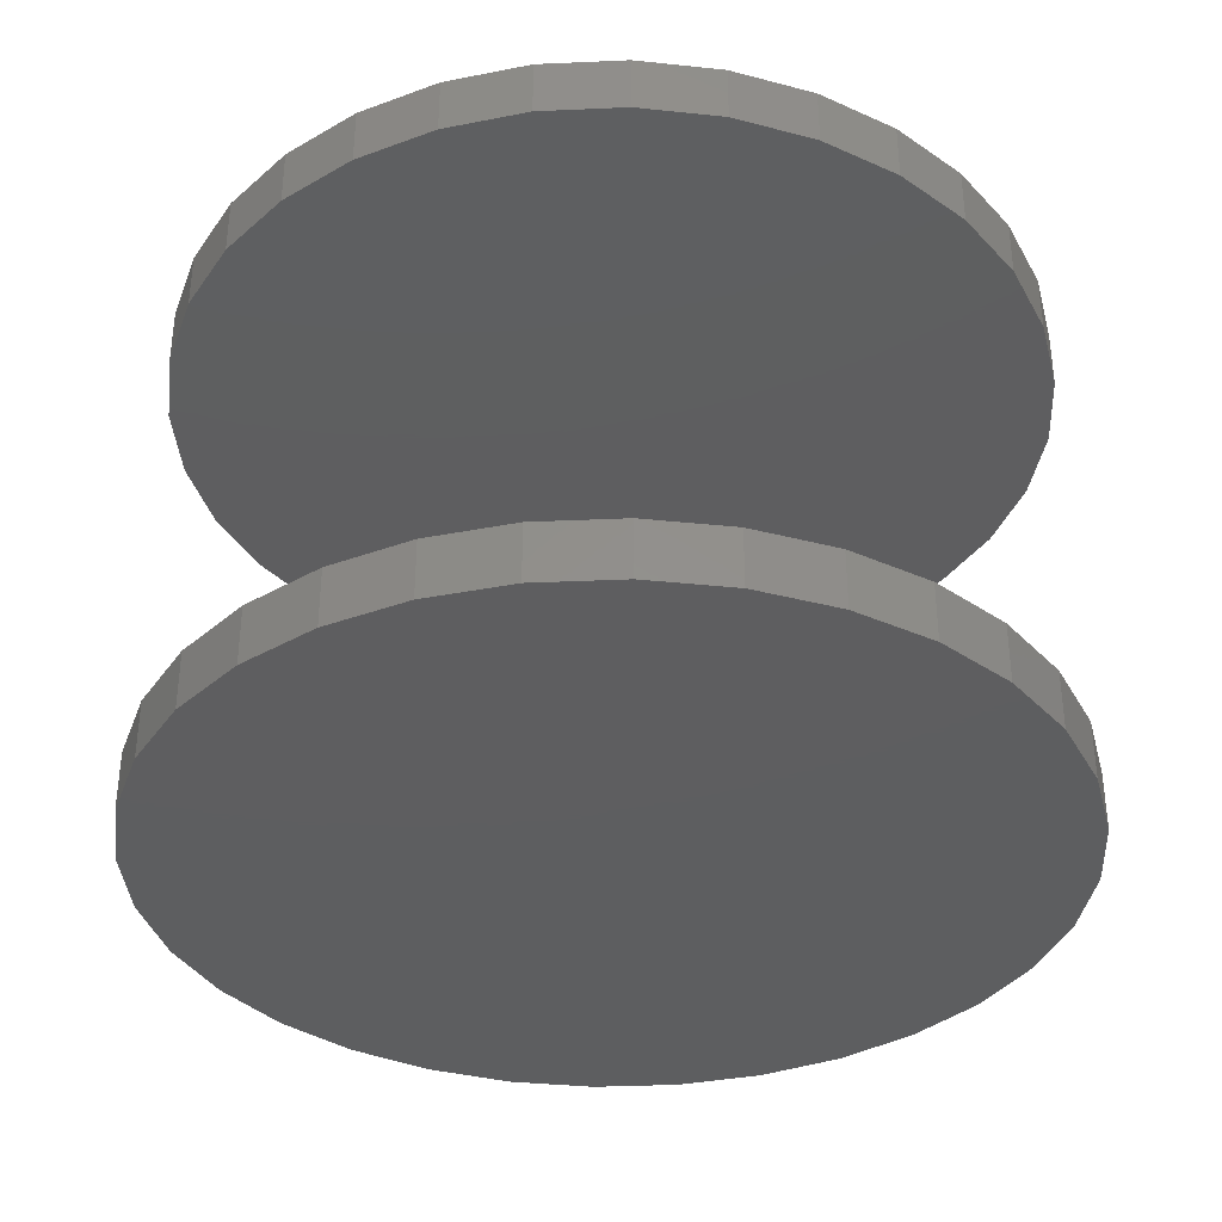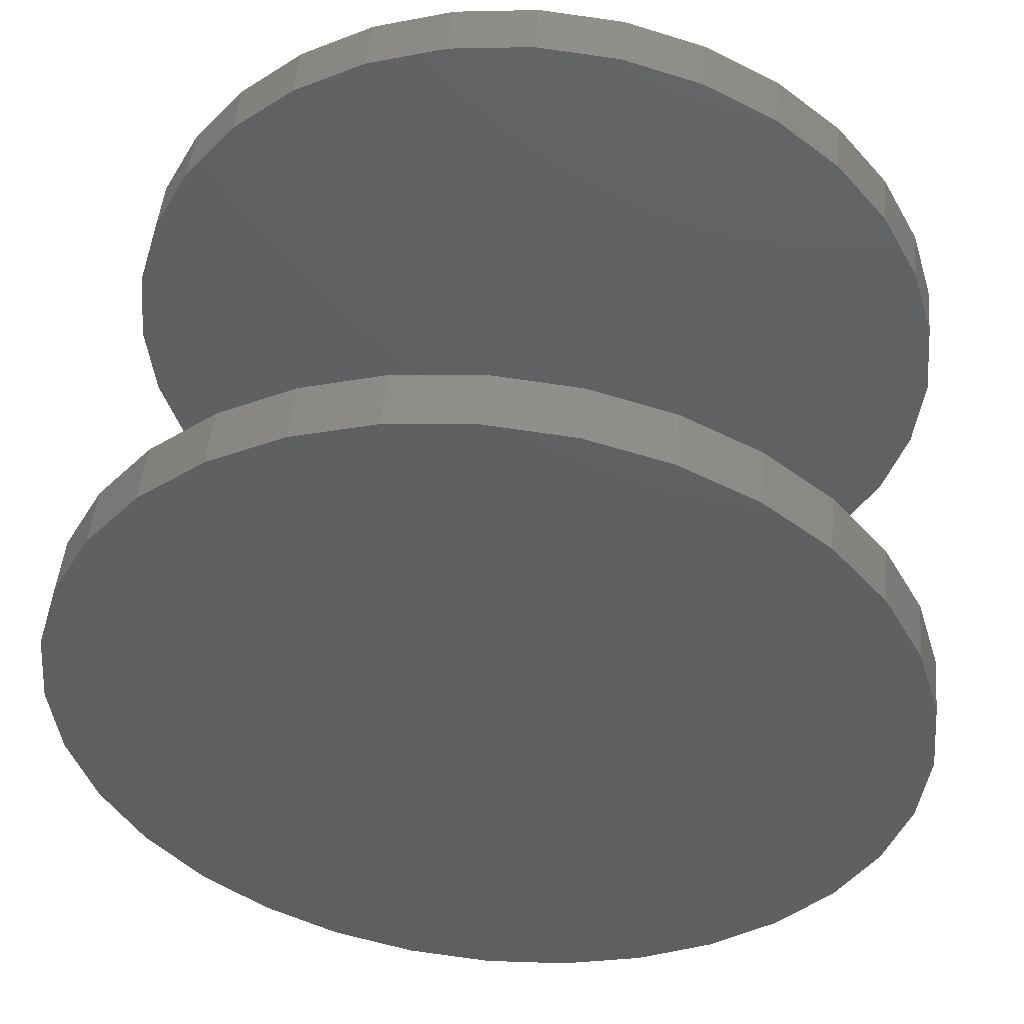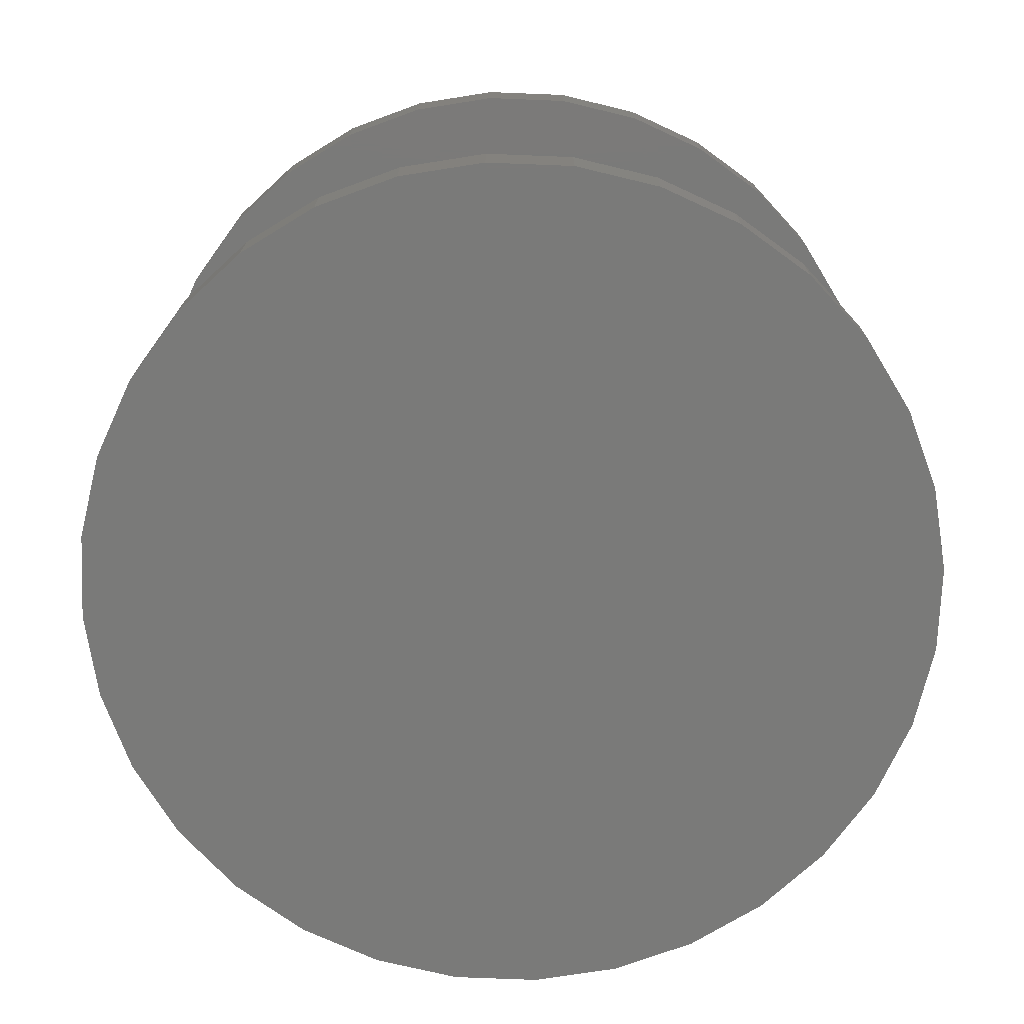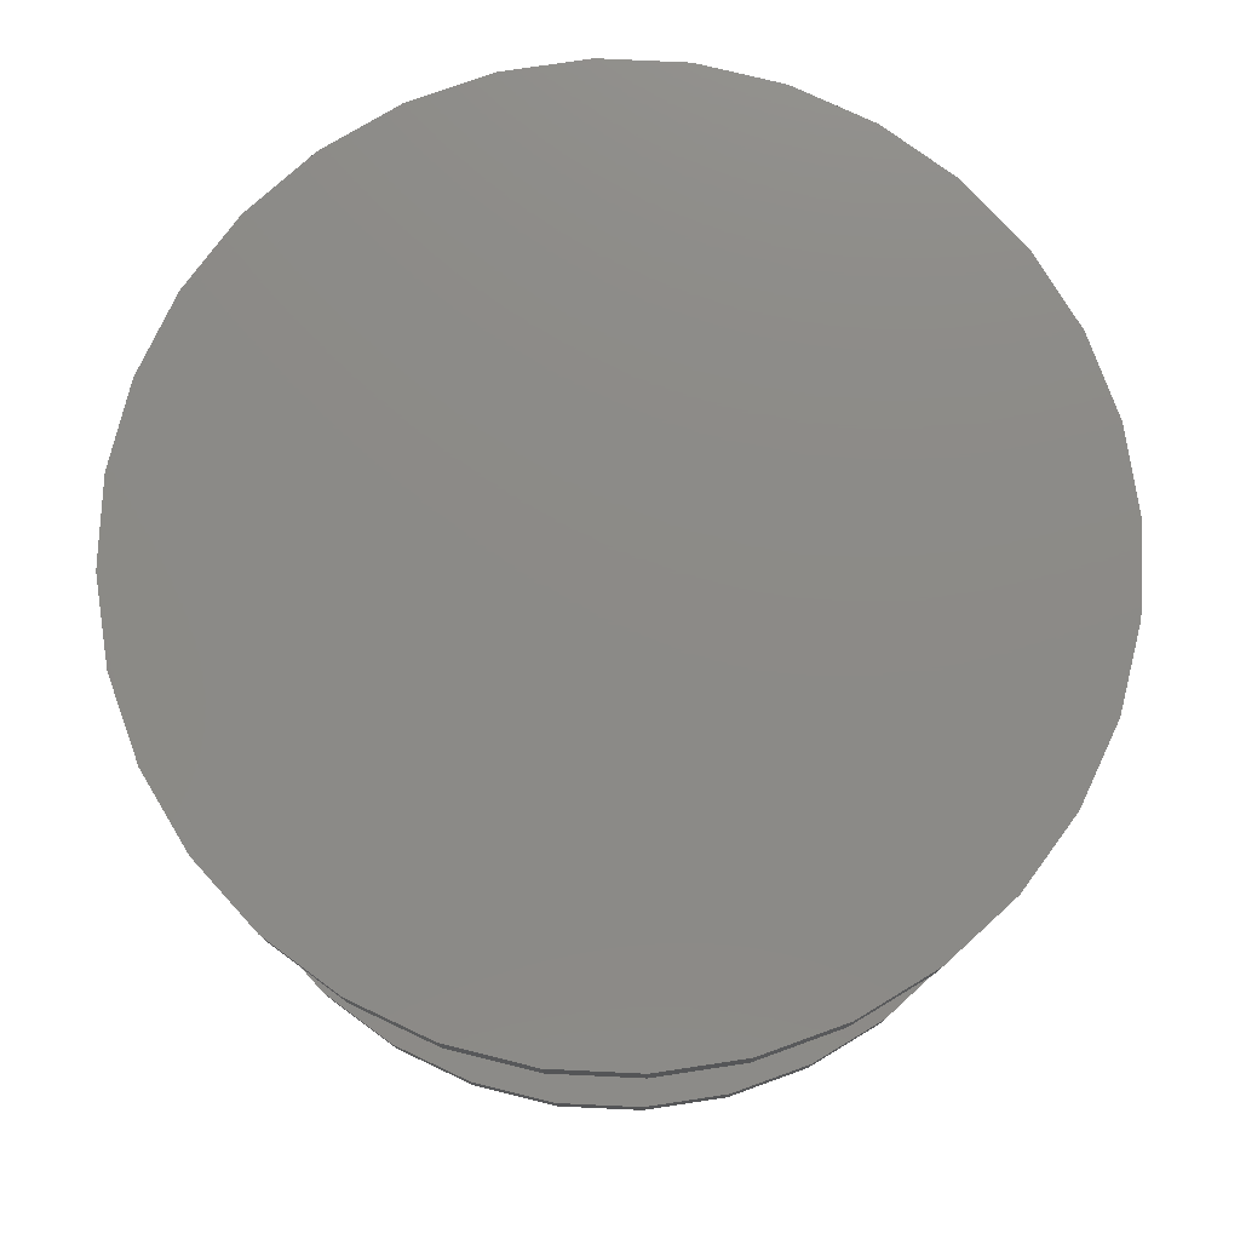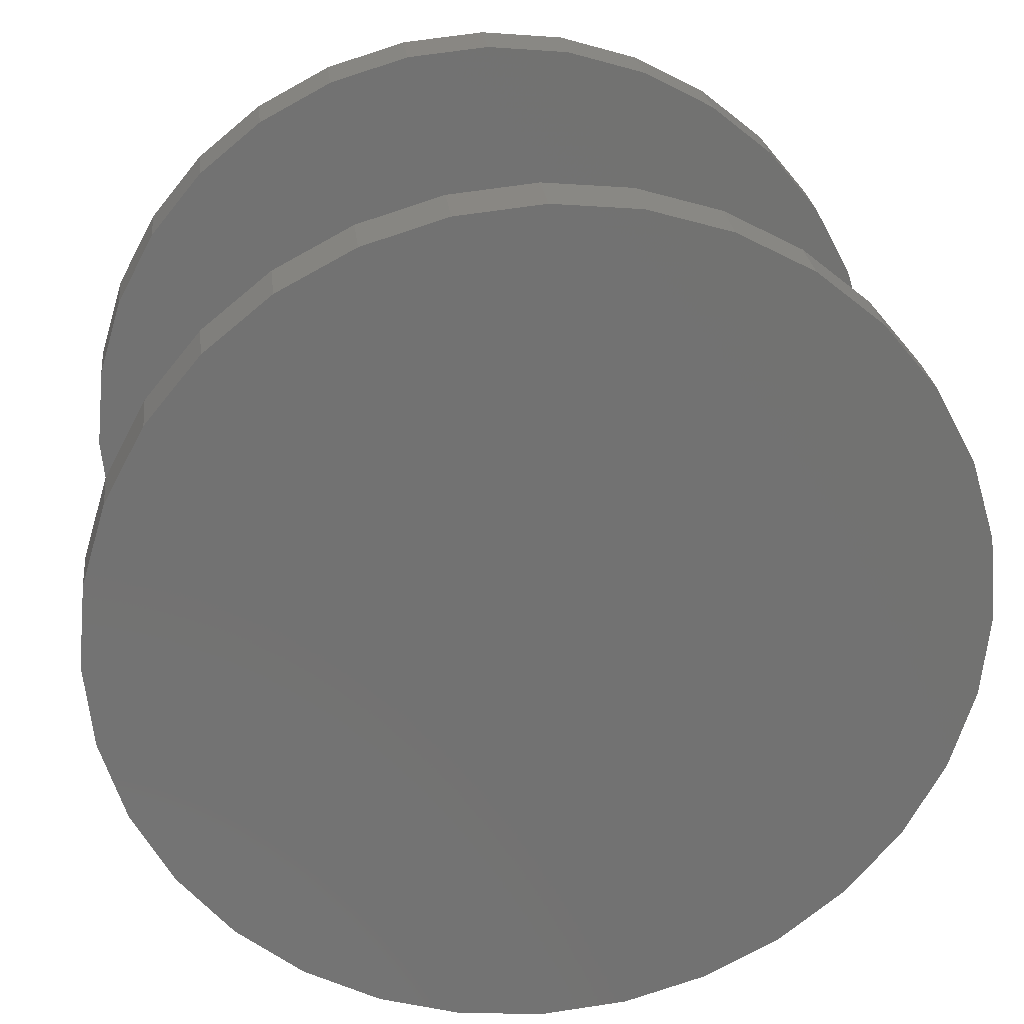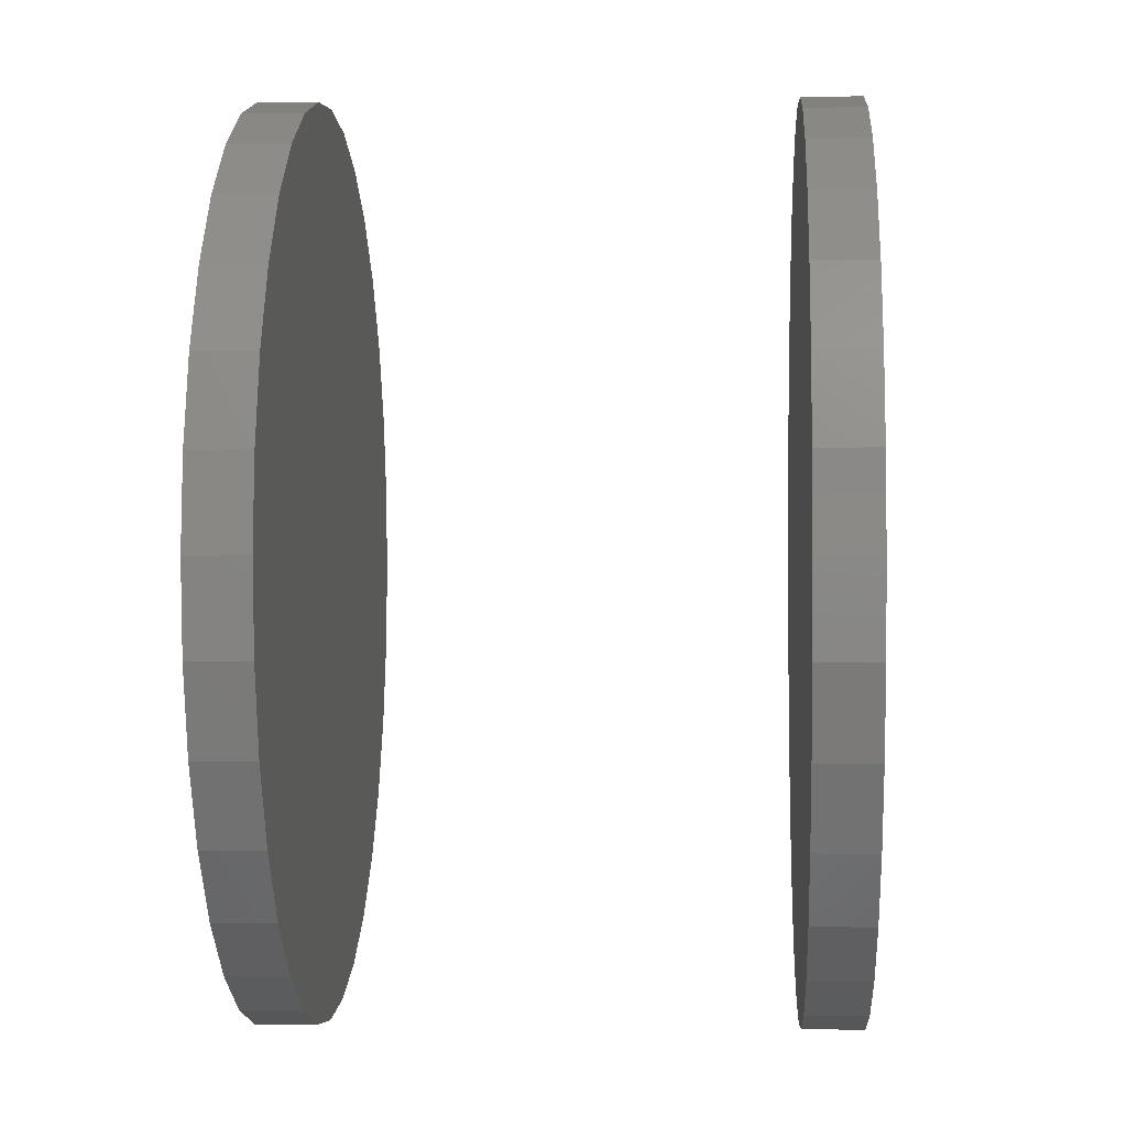
<metadata>
{"format":"stl","ext":"stl","renderer":"f3d","projection":"perspective","resolution":1024,"background":"white","views":[{"elev":-35.5,"azim":-114.8,"up":"+Z"},{"elev":49.1,"azim":5.5,"up":"+Y"},{"elev":-73.0,"azim":-75.4,"up":"+Z"},{"elev":77.2,"azim":-59.2,"up":"+Z"},{"elev":26.1,"azim":-6.5,"up":"+Y"},{"elev":-0.9,"azim":-86.6,"up":"+Y"}]}
</metadata>
<code>
# stl→obj: 128 verts, 248 faces
v -0.6953 3.981e-16 0.7344
v -0.6953 3.981e-16 0.8281
v -0.6818 0.1371 0.7344
v -0.6818 0.1371 0.8281
v -0.6418 0.2689 0.7344
v -0.6418 0.2689 0.8281
v -0.5769 0.3904 0.7344
v -0.5769 0.3904 0.8281
v -0.4895 0.4968 0.7344
v -0.4895 0.4968 0.8281
v -0.383 0.5842 0.7344
v -0.383 0.5842 0.8281
v -0.2616 0.6491 0.7344
v -0.2616 0.6491 0.8281
v -0.1298 0.6891 0.7344
v -0.1298 0.6891 0.8281
v 0.007319 0.7026 0.7344
v 0.007319 0.7026 0.8281
v 0.1444 0.6891 0.7344
v 0.1444 0.6891 0.8281
v 0.2762 0.6491 0.7344
v 0.2762 0.6491 0.8281
v 0.3977 0.5842 0.7344
v 0.3977 0.5842 0.8281
v 0.5042 0.4968 0.7344
v 0.5042 0.4968 0.8281
v 0.5915 0.3904 0.7344
v 0.5915 0.3904 0.8281
v 0.6565 0.2689 0.7344
v 0.6565 0.2689 0.8281
v 0.6964 0.1371 0.7344
v 0.6964 0.1371 0.8281
v 0.71 -7.962e-16 0.7344
v 0.71 0 0.8281
v -0.6953 3.981e-16 -0.07812
v -0.6953 3.981e-16 0.01562
v -0.6818 0.1371 -0.07812
v -0.6818 0.1371 0.01562
v -0.6418 0.2689 -0.07812
v -0.6418 0.2689 0.01562
v -0.5769 0.3904 -0.07812
v -0.5769 0.3904 0.01562
v -0.4895 0.4968 -0.07812
v -0.4895 0.4968 0.01562
v -0.383 0.5842 -0.07812
v -0.383 0.5842 0.01562
v -0.2616 0.6491 -0.07812
v -0.2616 0.6491 0.01562
v -0.1298 0.6891 -0.07812
v -0.1298 0.6891 0.01562
v 0.007319 0.7026 -0.07812
v 0.007319 0.7026 0.01562
v 0.1444 0.6891 -0.07812
v 0.1444 0.6891 0.01562
v 0.2762 0.6491 -0.07812
v 0.2762 0.6491 0.01562
v 0.3977 0.5842 -0.07812
v 0.3977 0.5842 0.01562
v 0.5042 0.4968 -0.07812
v 0.5042 0.4968 0.01562
v 0.5915 0.3904 -0.07812
v 0.5915 0.3904 0.01562
v 0.6565 0.2689 -0.07812
v 0.6565 0.2689 0.01562
v 0.6964 0.1371 -0.07812
v 0.6964 0.1371 0.01562
v 0.71 -7.962e-16 -0.07812
v 0.71 0 0.01562
v 0.6964 -0.1371 0.7344
v 0.6964 -0.1371 0.8281
v 0.6565 -0.2689 0.7344
v 0.6565 -0.2689 0.8281
v 0.5915 -0.3904 0.7344
v 0.5915 -0.3904 0.8281
v 0.5042 -0.4968 0.7344
v 0.5042 -0.4968 0.8281
v 0.3977 -0.5842 0.7344
v 0.3977 -0.5842 0.8281
v 0.2762 -0.6491 0.7344
v 0.2762 -0.6491 0.8281
v 0.1444 -0.6891 0.7344
v 0.1444 -0.6891 0.8281
v 0.007319 -0.7026 0.7344
v 0.007319 -0.7026 0.8281
v -0.1298 -0.6891 0.7344
v -0.1298 -0.6891 0.8281
v -0.2616 -0.6491 0.7344
v -0.2616 -0.6491 0.8281
v -0.383 -0.5842 0.7344
v -0.383 -0.5842 0.8281
v -0.4895 -0.4968 0.7344
v -0.4895 -0.4968 0.8281
v -0.5769 -0.3904 0.7344
v -0.5769 -0.3904 0.8281
v -0.6418 -0.2689 0.7344
v -0.6418 -0.2689 0.8281
v -0.6818 -0.1371 0.7344
v -0.6818 -0.1371 0.8281
v 0.6964 -0.1371 -0.07812
v 0.6964 -0.1371 0.01562
v 0.6565 -0.2689 -0.07812
v 0.6565 -0.2689 0.01562
v 0.5915 -0.3904 -0.07812
v 0.5915 -0.3904 0.01562
v 0.5042 -0.4968 -0.07812
v 0.5042 -0.4968 0.01562
v 0.3977 -0.5842 -0.07812
v 0.3977 -0.5842 0.01562
v 0.2762 -0.6491 -0.07812
v 0.2762 -0.6491 0.01562
v 0.1444 -0.6891 -0.07812
v 0.1444 -0.6891 0.01562
v 0.007319 -0.7026 -0.07812
v 0.007319 -0.7026 0.01562
v -0.1298 -0.6891 -0.07812
v -0.1298 -0.6891 0.01562
v -0.2616 -0.6491 -0.07812
v -0.2616 -0.6491 0.01562
v -0.383 -0.5842 -0.07812
v -0.383 -0.5842 0.01562
v -0.4895 -0.4968 -0.07812
v -0.4895 -0.4968 0.01562
v -0.5769 -0.3904 -0.07812
v -0.5769 -0.3904 0.01562
v -0.6418 -0.2689 -0.07812
v -0.6418 -0.2689 0.01562
v -0.6818 -0.1371 -0.07812
v -0.6818 -0.1371 0.01562
f 1 2 3
f 3 2 4
f 3 4 5
f 5 4 6
f 5 6 7
f 7 6 8
f 7 8 9
f 9 8 10
f 9 10 11
f 11 10 12
f 11 12 13
f 13 12 14
f 13 14 15
f 15 14 16
f 15 16 17
f 17 16 18
f 17 18 19
f 19 18 20
f 19 20 21
f 21 20 22
f 21 22 23
f 23 22 24
f 23 24 25
f 25 24 26
f 25 26 27
f 27 26 28
f 27 28 29
f 29 28 30
f 29 30 31
f 31 30 32
f 31 32 33
f 33 32 34
f 35 36 37
f 37 36 38
f 37 38 39
f 39 38 40
f 39 40 41
f 41 40 42
f 41 42 43
f 43 42 44
f 43 44 45
f 45 44 46
f 45 46 47
f 47 46 48
f 47 48 49
f 49 48 50
f 49 50 51
f 51 50 52
f 51 52 53
f 53 52 54
f 53 54 55
f 55 54 56
f 55 56 57
f 57 56 58
f 57 58 59
f 59 58 60
f 59 60 61
f 61 60 62
f 61 62 63
f 63 62 64
f 63 64 65
f 65 64 66
f 65 66 67
f 67 66 68
f 33 34 69
f 69 34 70
f 69 70 71
f 71 70 72
f 71 72 73
f 73 72 74
f 73 74 75
f 75 74 76
f 75 76 77
f 77 76 78
f 77 78 79
f 79 78 80
f 79 80 81
f 81 80 82
f 81 82 83
f 83 82 84
f 83 84 85
f 85 84 86
f 85 86 87
f 87 86 88
f 87 88 89
f 89 88 90
f 89 90 91
f 91 90 92
f 91 92 93
f 93 92 94
f 93 94 95
f 95 94 96
f 95 96 97
f 97 96 98
f 97 98 1
f 1 98 2
f 67 68 99
f 99 68 100
f 99 100 101
f 101 100 102
f 101 102 103
f 103 102 104
f 103 104 105
f 105 104 106
f 105 106 107
f 107 106 108
f 107 108 109
f 109 108 110
f 109 110 111
f 111 110 112
f 111 112 113
f 113 112 114
f 113 114 115
f 115 114 116
f 115 116 117
f 117 116 118
f 117 118 119
f 119 118 120
f 119 120 121
f 121 120 122
f 121 122 123
f 123 122 124
f 123 124 125
f 125 124 126
f 125 126 127
f 127 126 128
f 127 128 35
f 35 128 36
f 50 54 52
f 54 50 56
f 56 50 48
f 56 48 58
f 58 48 46
f 58 46 60
f 60 46 44
f 60 44 62
f 62 44 42
f 62 42 64
f 64 42 40
f 64 40 66
f 66 40 38
f 66 38 68
f 68 38 36
f 68 36 100
f 100 36 128
f 100 128 102
f 102 128 126
f 102 126 104
f 104 126 124
f 104 124 106
f 106 124 122
f 106 122 108
f 108 122 120
f 108 120 110
f 110 120 118
f 110 118 112
f 112 118 116
f 112 116 114
f 17 19 15
f 83 85 81
f 81 85 87
f 81 87 79
f 79 87 89
f 79 89 77
f 77 89 91
f 77 91 75
f 75 91 93
f 75 93 73
f 73 93 95
f 73 95 71
f 71 95 97
f 71 97 69
f 69 97 1
f 69 1 33
f 33 1 3
f 33 3 31
f 31 3 5
f 31 5 29
f 29 5 7
f 29 7 27
f 27 7 9
f 27 9 25
f 25 9 11
f 25 11 23
f 23 11 13
f 23 13 21
f 21 13 15
f 21 15 19
f 51 53 49
f 113 115 111
f 111 115 117
f 111 117 109
f 109 117 119
f 109 119 107
f 107 119 121
f 107 121 105
f 105 121 123
f 105 123 103
f 103 123 125
f 103 125 101
f 101 125 127
f 101 127 99
f 99 127 35
f 99 35 67
f 67 35 37
f 67 37 65
f 65 37 39
f 65 39 63
f 63 39 41
f 63 41 61
f 61 41 43
f 61 43 59
f 59 43 45
f 59 45 57
f 57 45 47
f 57 47 55
f 55 47 49
f 55 49 53
f 16 20 18
f 20 16 22
f 22 16 14
f 22 14 24
f 24 14 12
f 24 12 26
f 26 12 10
f 26 10 28
f 28 10 8
f 28 8 30
f 30 8 6
f 30 6 32
f 32 6 4
f 32 4 34
f 34 4 2
f 34 2 70
f 70 2 98
f 70 98 72
f 72 98 96
f 72 96 74
f 74 96 94
f 74 94 76
f 76 94 92
f 76 92 78
f 78 92 90
f 78 90 80
f 80 90 88
f 80 88 82
f 82 88 86
f 82 86 84

</code>
